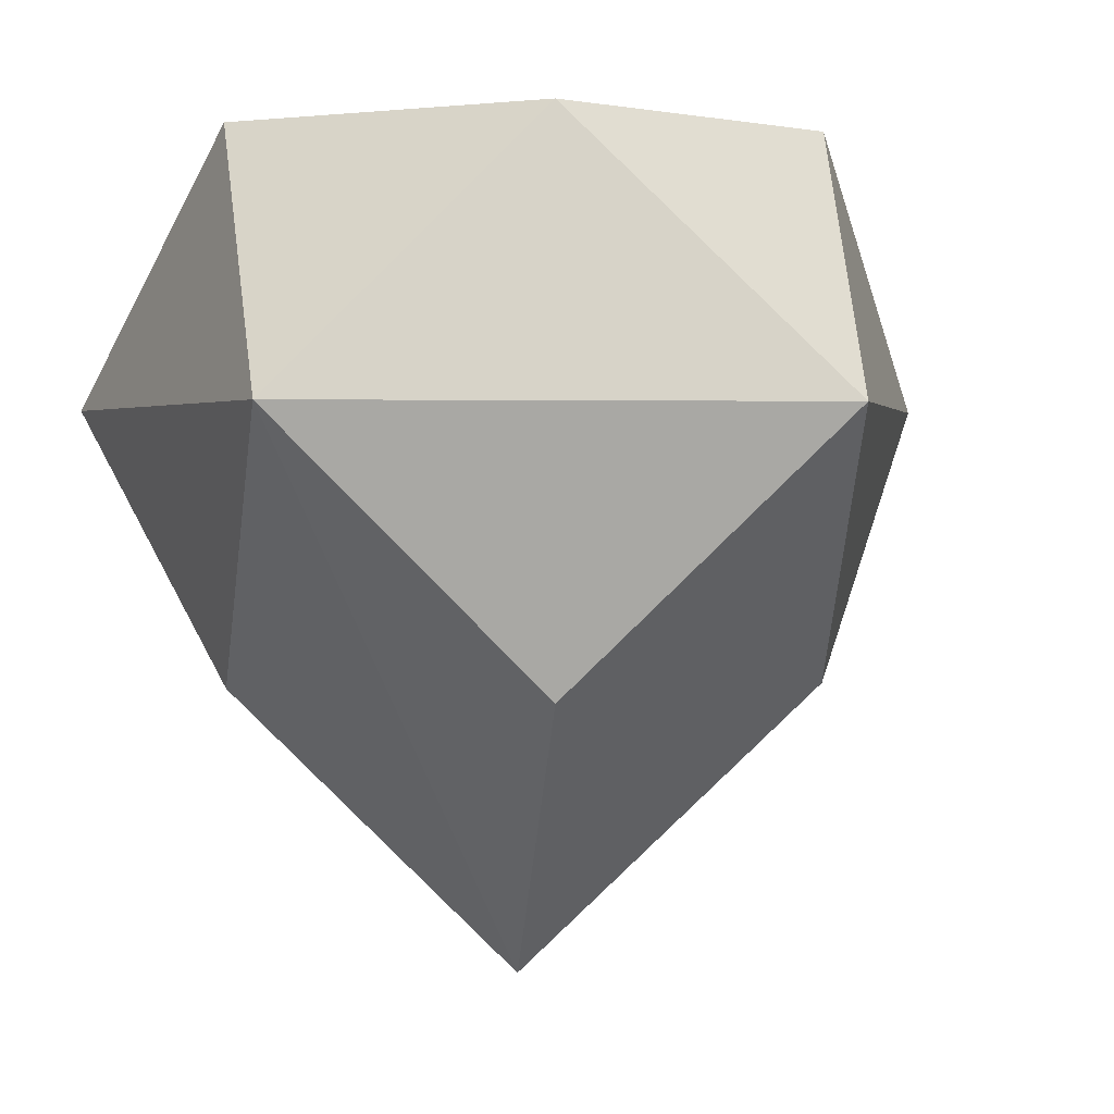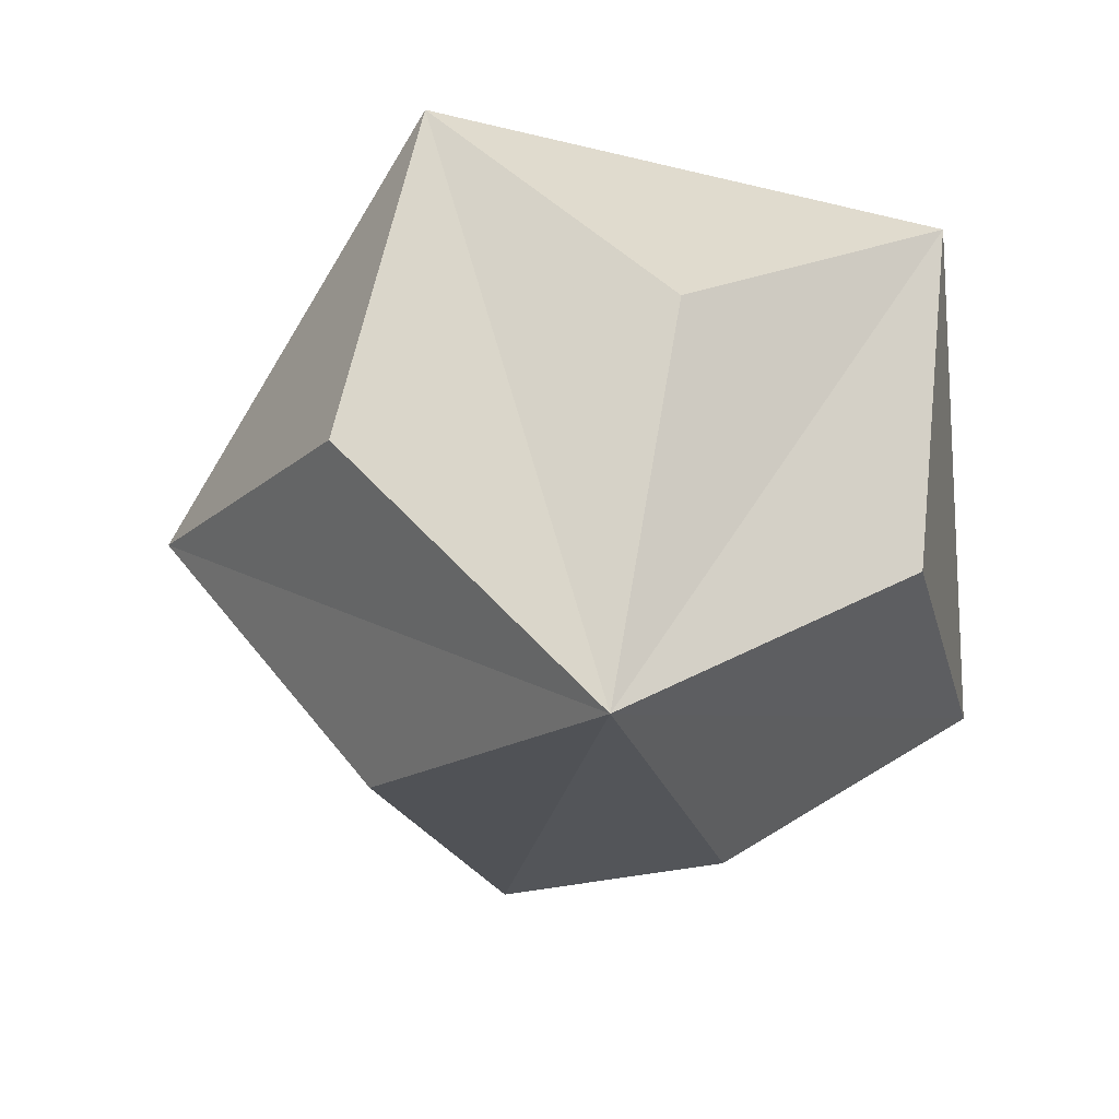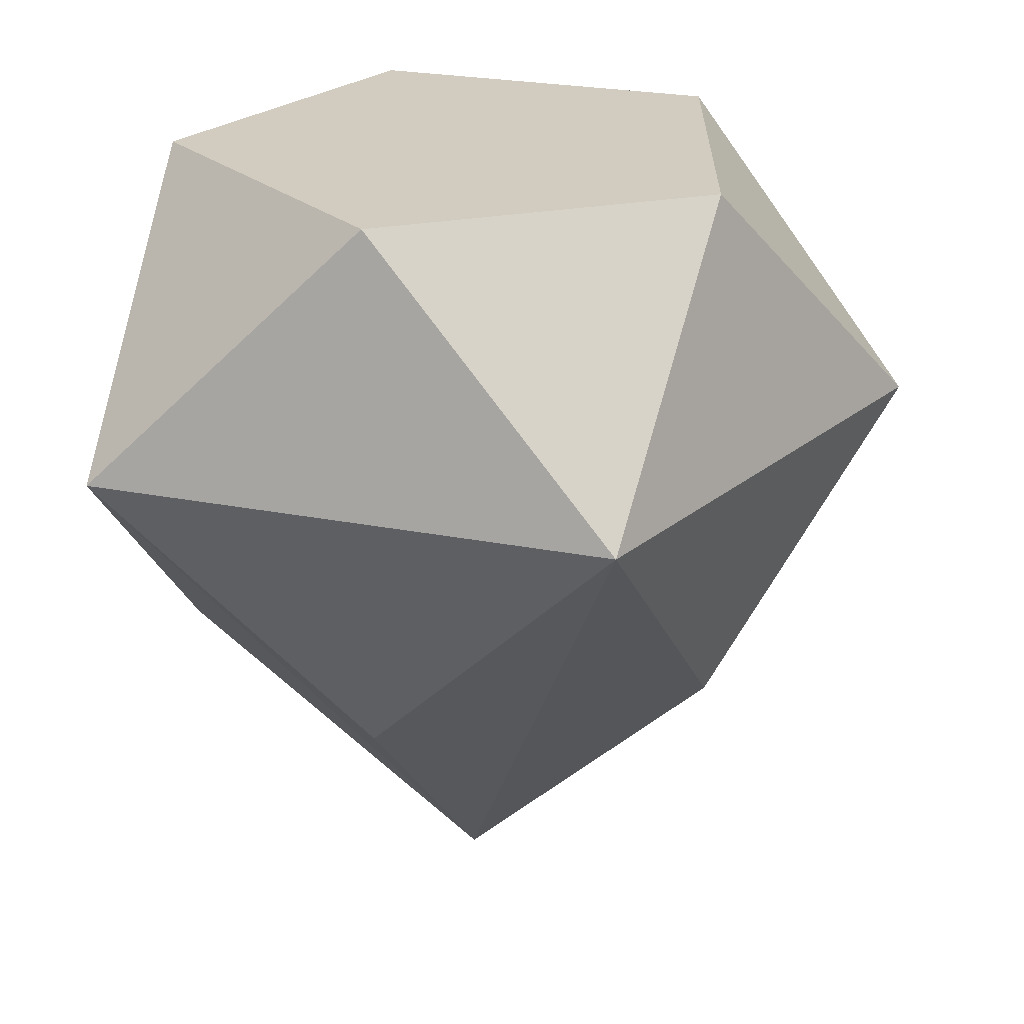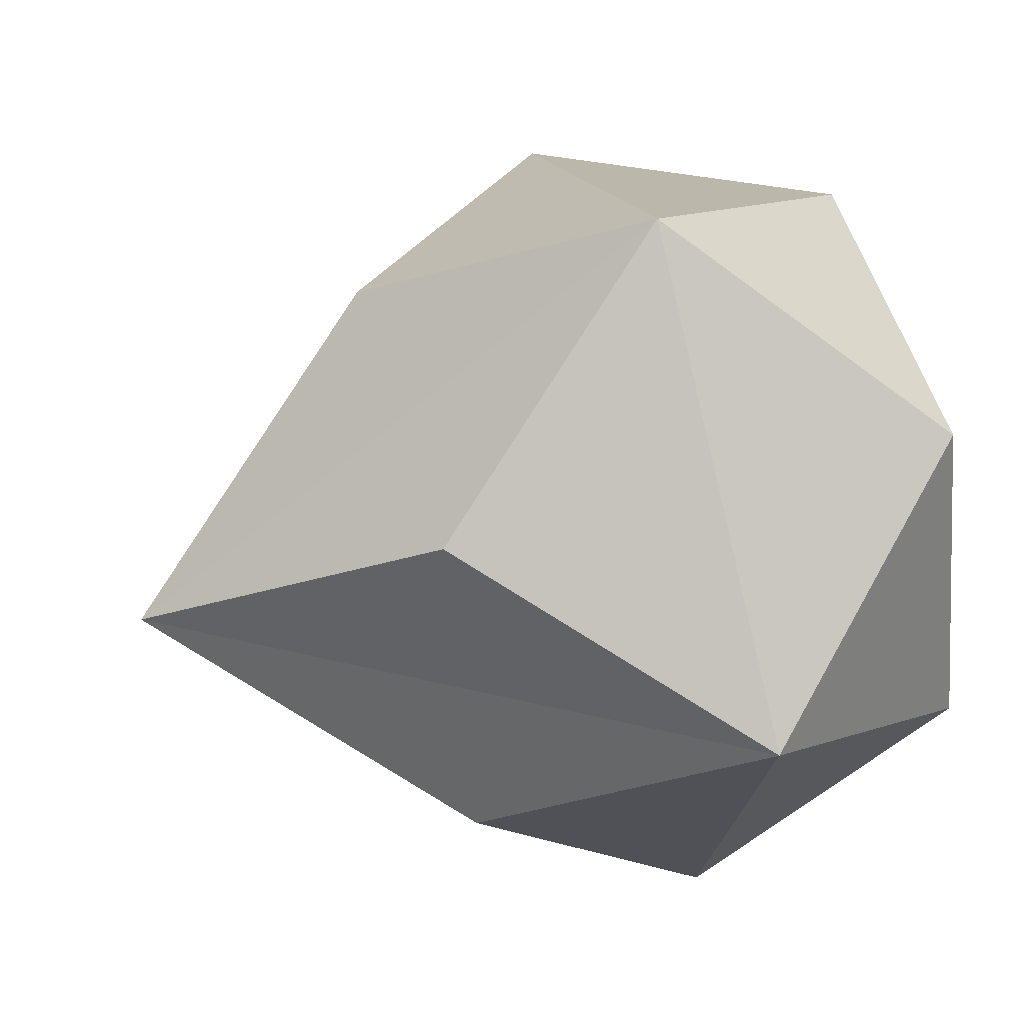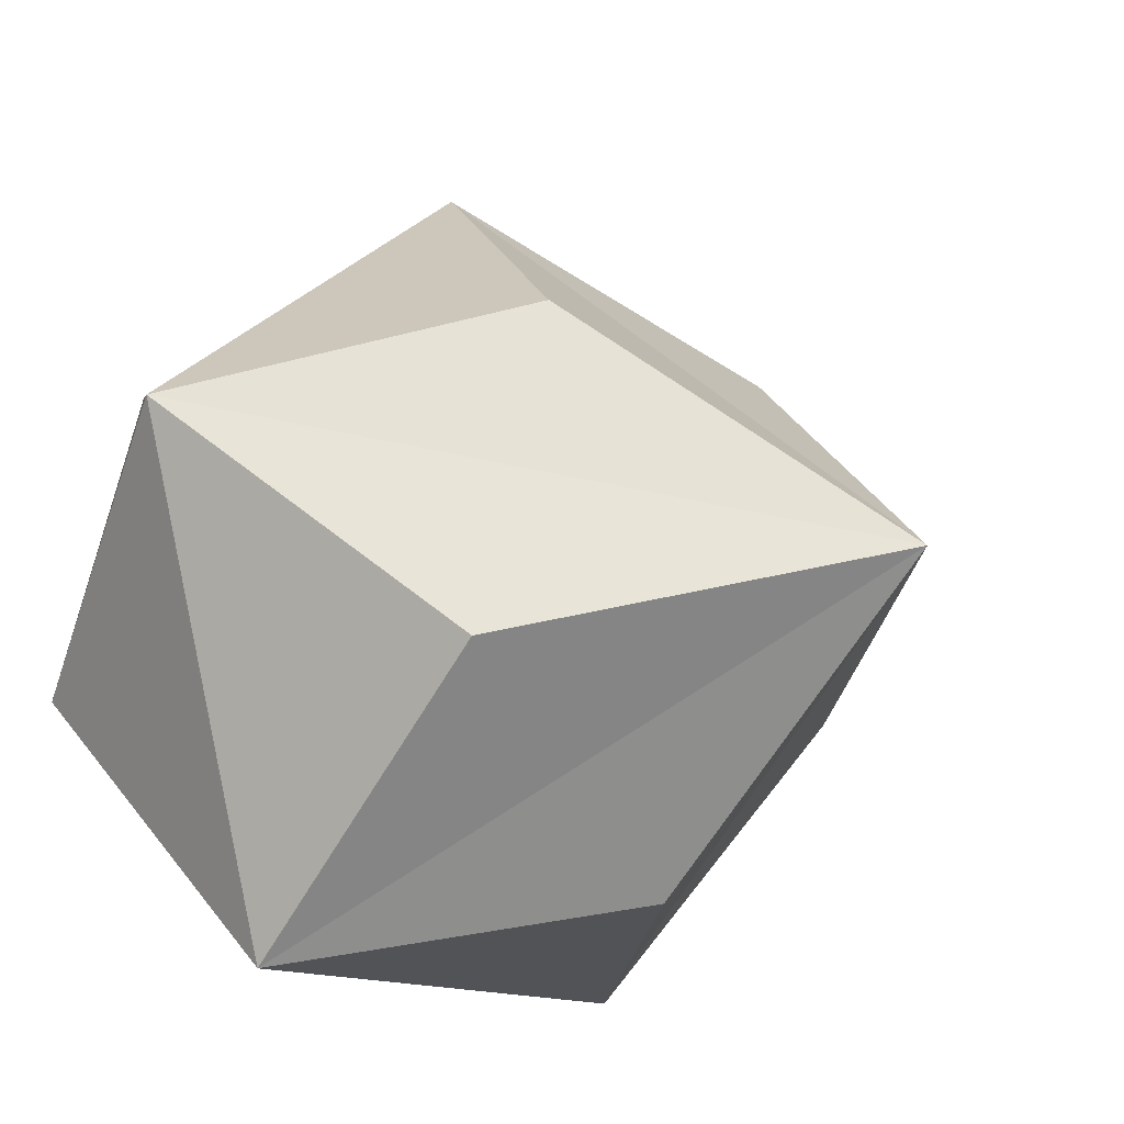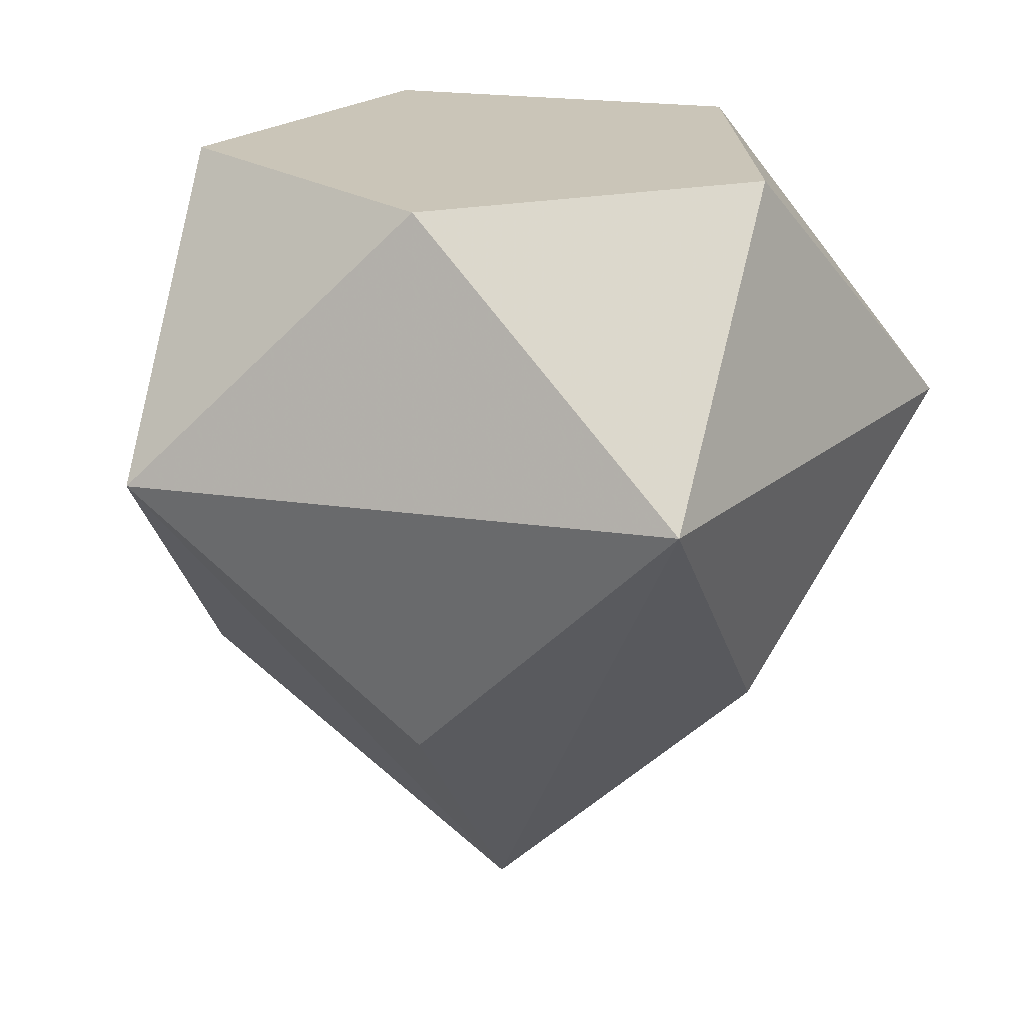
<metadata>
{"format":"obj","ext":"obj","renderer":"f3d","projection":"perspective","resolution":1024,"background":"white","views":[{"elev":1.8,"azim":-115.2,"up":"+Y"},{"elev":-70.9,"azim":94.9,"up":"+Y"},{"elev":24.2,"azim":-89.7,"up":"+Y"},{"elev":51.9,"azim":74.2,"up":"+Z"},{"elev":-13.2,"azim":-52.7,"up":"+Z"},{"elev":20.3,"azim":-164.8,"up":"+Y"}]}
</metadata>
<code>
v 0.809 -0.25 0.263
v 0.5 -0.25 -0.688
v -0.5 -0.25 -0.688
v -0.809 -0.25 0.263
v 0 -0.25 0.851
v 0.539 0.25 -0.175
v 0 0.25 -0.567
v -0.539 0.25 -0.175
v -0.333 0.25 0.458
v 0.333 0.25 0.458
v 0 -1.3 0
v 0.539 -0.75 -0.175
v 0 -0.75 -0.567
v -0.539 -0.75 -0.175
v -0.333 -0.75 0.458
v 0.333 -0.75 0.458
f 6 7 8 9 10
f 1 2 6
f 2 3 7
f 3 4 8
f 4 5 9
f 5 1 10
f 7 6 2
f 8 7 3
f 9 8 4
f 10 9 5
f 6 10 1
f 12 2 1
f 13 3 2
f 14 4 3
f 15 5 4
f 16 1 5
f 11 2 12
f 11 12 1
f 11 3 13
f 11 13 2
f 11 4 14
f 11 14 3
f 11 5 15
f 11 15 4
f 11 1 16
f 11 16 5

</code>
